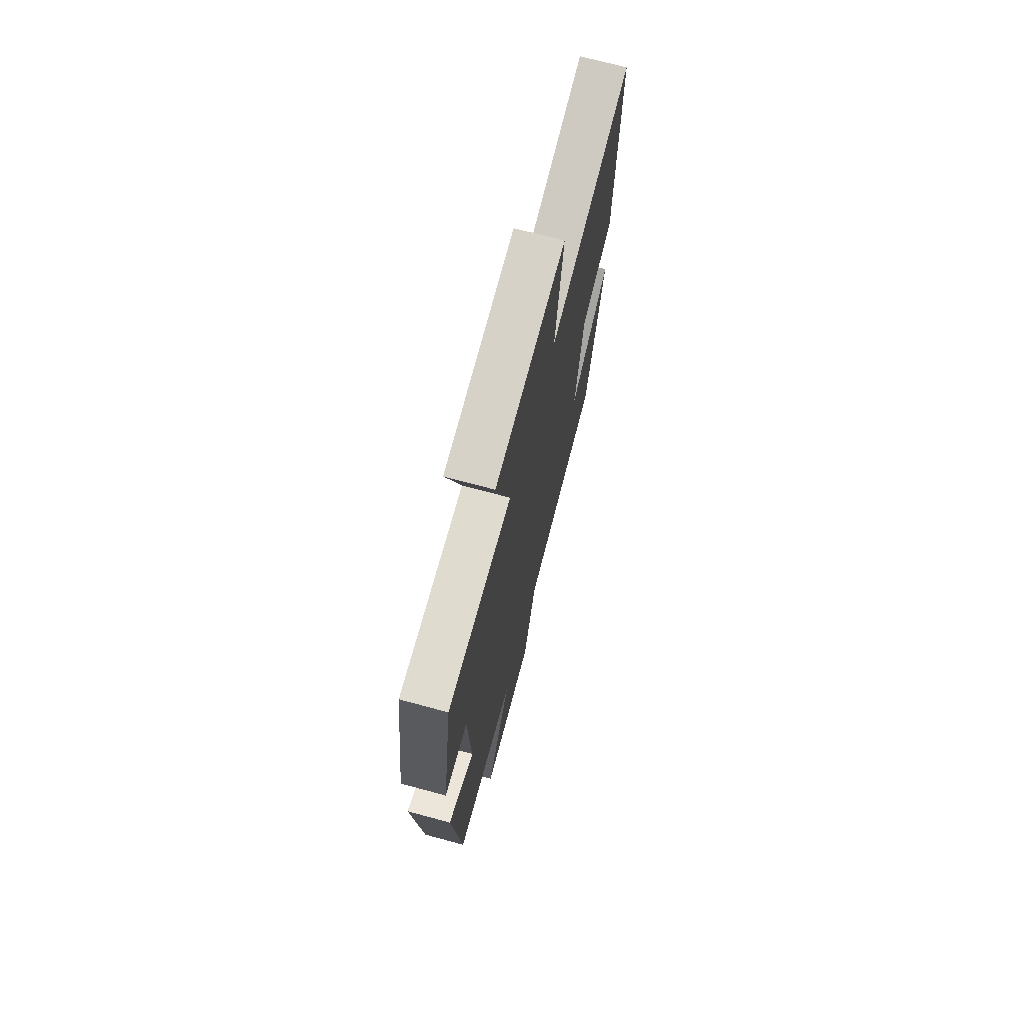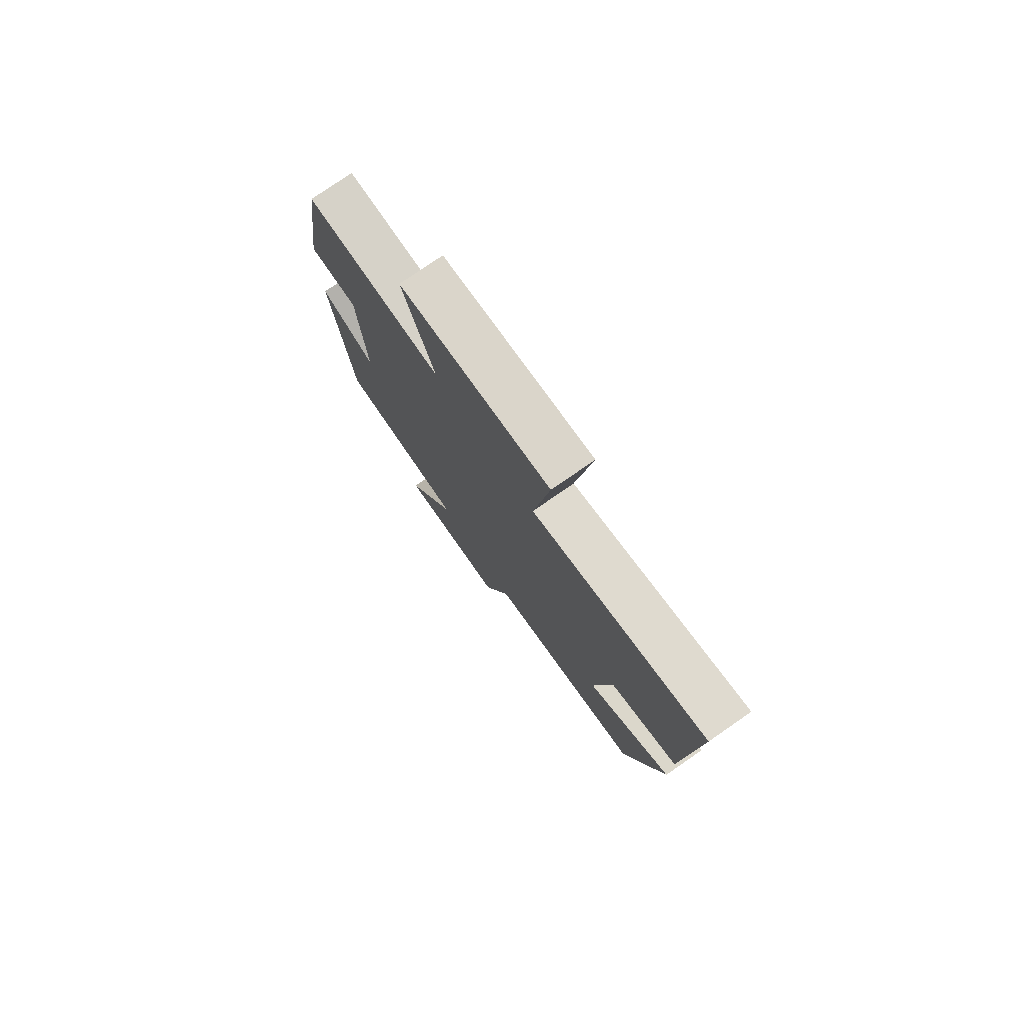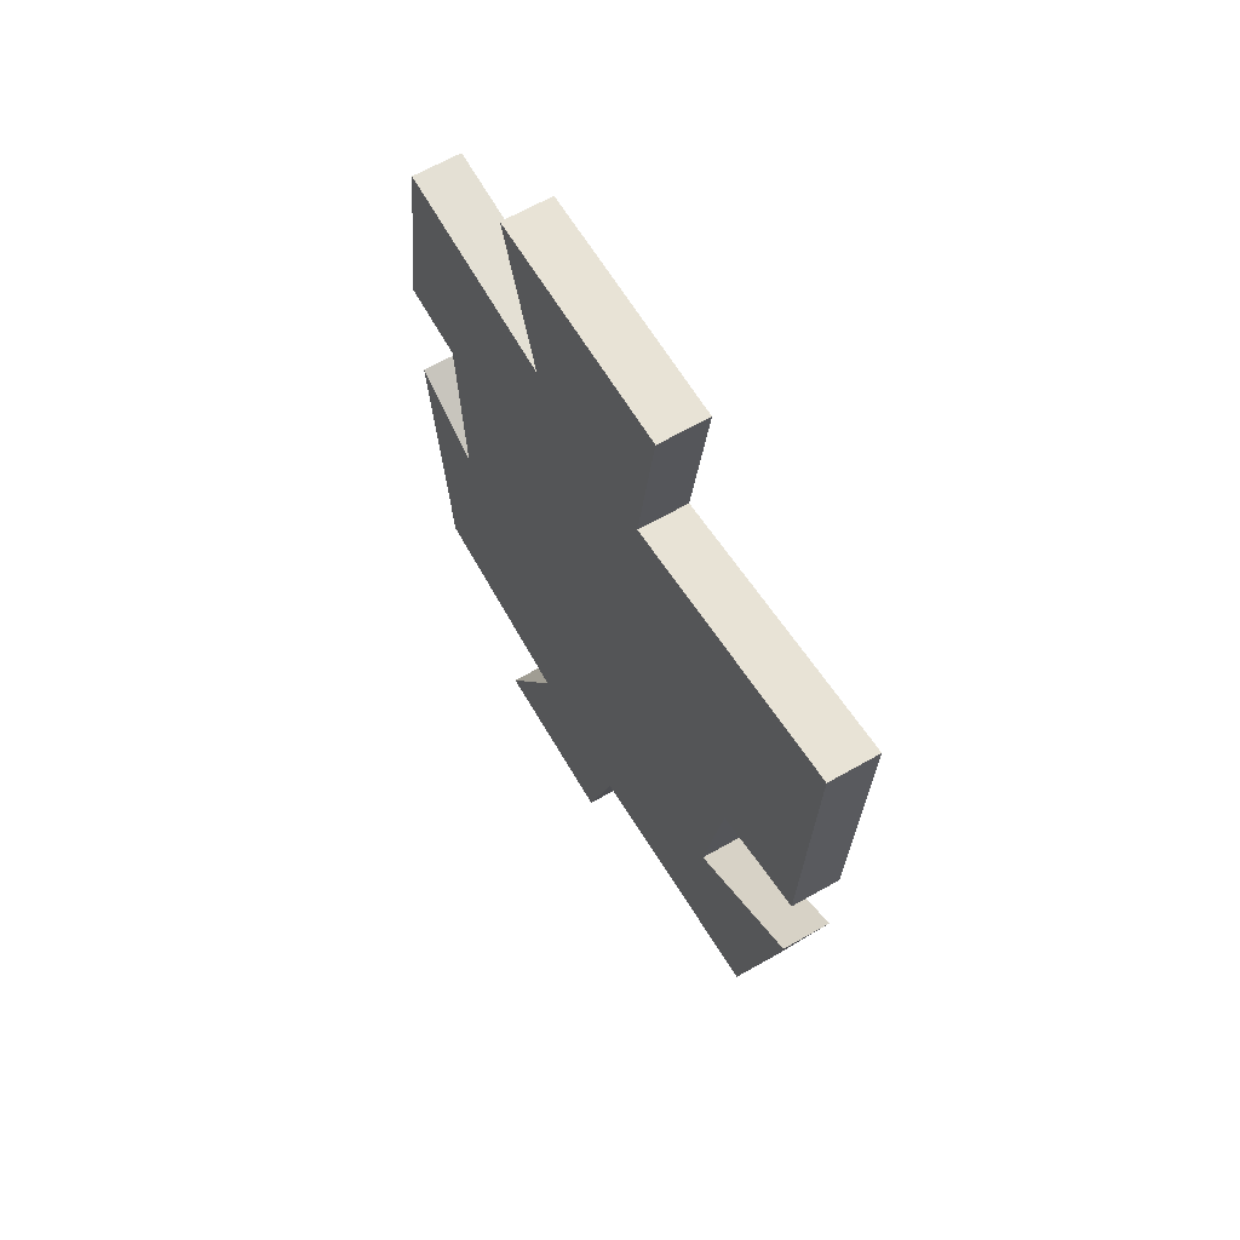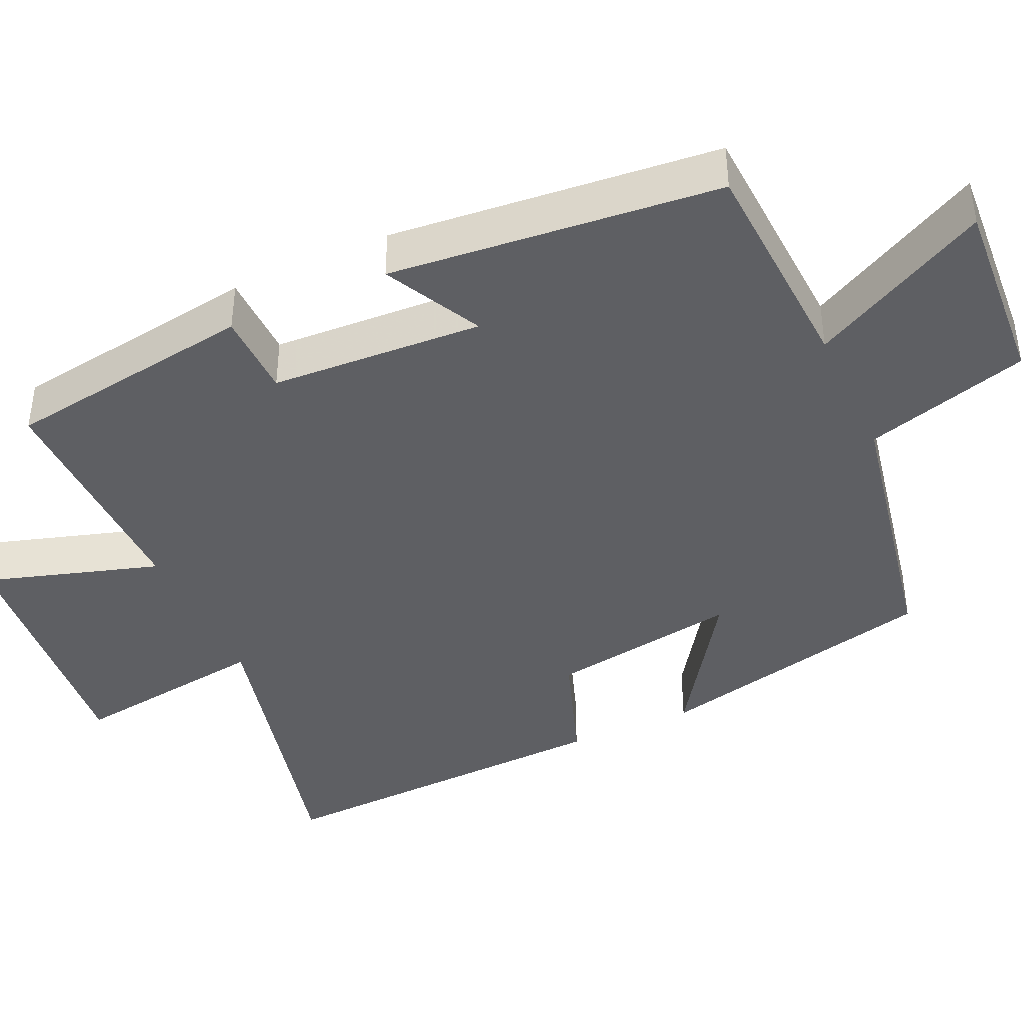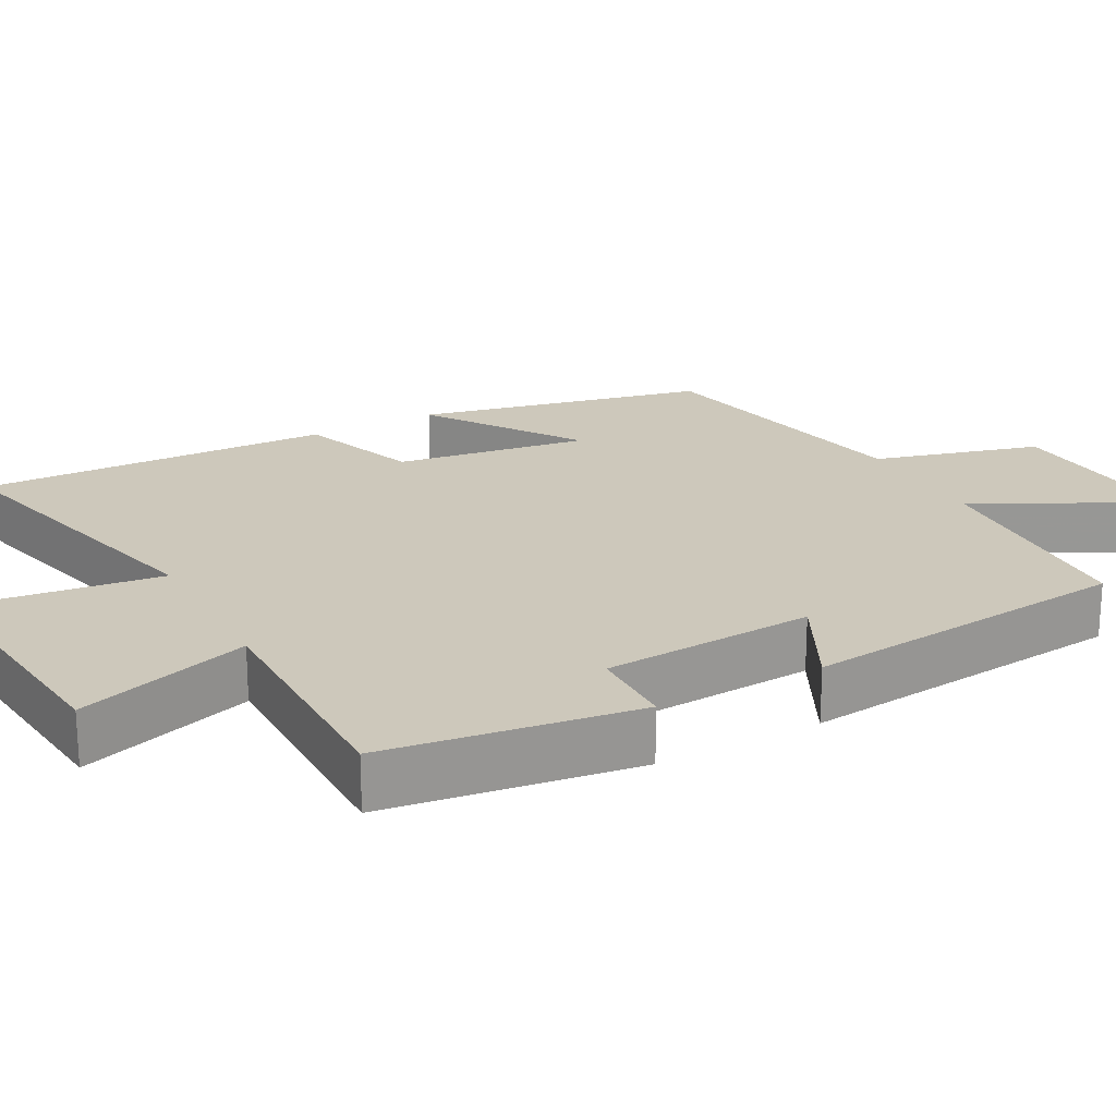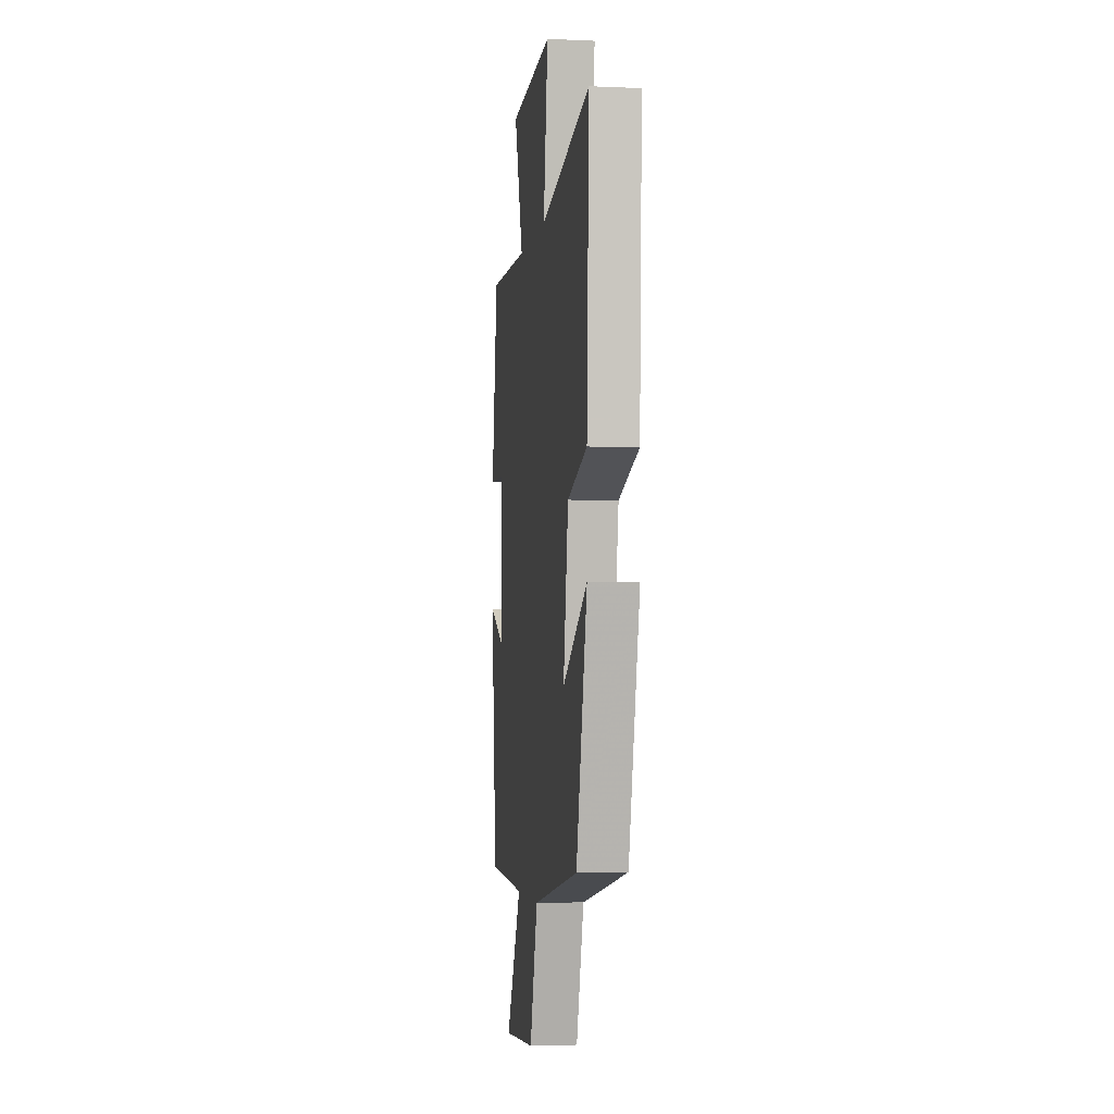
<metadata>
{"format":"obj","ext":"obj","renderer":"f3d","projection":"perspective","resolution":1024,"background":"white","views":[{"elev":71.2,"azim":105.1,"up":"+Z"},{"elev":77.8,"azim":-124.7,"up":"+Z"},{"elev":65.5,"azim":-119.7,"up":"+Z"},{"elev":-41.0,"azim":114.7,"up":"+Y"},{"elev":22.0,"azim":61.3,"up":"+Y"},{"elev":-3.1,"azim":-98.6,"up":"+Z"}]}
</metadata>
<code>
v 0.451 0.07 0.504
v 0.5 0.07 0.17
v 0.386 0.07 0.168
v 0.37 0.07 -0.114
v 0.5 0.07 -0.048
v 0.457 0.07 -0.485
v 0.156 0.07 -0.5
v 0.279 0.07 -0.737
v 0.023 0.07 -0.719
v -0.04 0.07 -0.5
v -0.412 0.07 -0.426
v -0.5 0.07 -0.045
v -0.301 0.07 -0.18
v -0.341 0.07 0.074
v -0.5 0.07 0.131
v -0.518 0.07 0.6
v -0.111 0.07 0.5
v -0.147 0.07 0.765
v 0.203 0.07 0.731
v 0.131 0.07 0.5
v 0.451 0 0.504
v 0.5 0 0.17
v 0.386 0 0.168
v 0.37 0 -0.114
v 0.5 0 -0.048
v 0.457 0 -0.485
v 0.156 0 -0.5
v 0.279 0 -0.737
v 0.023 0 -0.719
v -0.04 0 -0.5
v -0.412 0 -0.426
v -0.5 0 -0.045
v -0.301 0 -0.18
v -0.341 0 0.074
v -0.5 0 0.131
v -0.518 0 0.6
v -0.111 0 0.5
v -0.147 0 0.765
v 0.203 0 0.731
v 0.131 0 0.5
f 17 18 19 20
f 14 15 16 17
f 13 14 17 20
f 10 11 12 13
f 10 13 20 1
f 7 8 9 10
f 6 7 10
f 5 6 10
f 4 5 10
f 3 4 10
f 1 2 3
f 1 3 10
f 40 39 38 37
f 37 36 35 34
f 40 37 34 33
f 33 32 31 30
f 21 40 33 30
f 30 29 28 27
f 30 27 26
f 30 26 25
f 30 25 24
f 30 24 23
f 23 22 21
f 30 23 21
f 1 21 22 2
f 2 22 23 3
f 3 23 24 4
f 4 24 25 5
f 5 25 26 6
f 6 26 27 7
f 7 27 28 8
f 8 28 29 9
f 9 29 30 10
f 10 30 31 11
f 11 31 32 12
f 12 32 33 13
f 13 33 34 14
f 14 34 35 15
f 15 35 36 16
f 16 36 37 17
f 17 37 38 18
f 18 38 39 19
f 19 39 40 20
f 20 40 21 1

</code>
